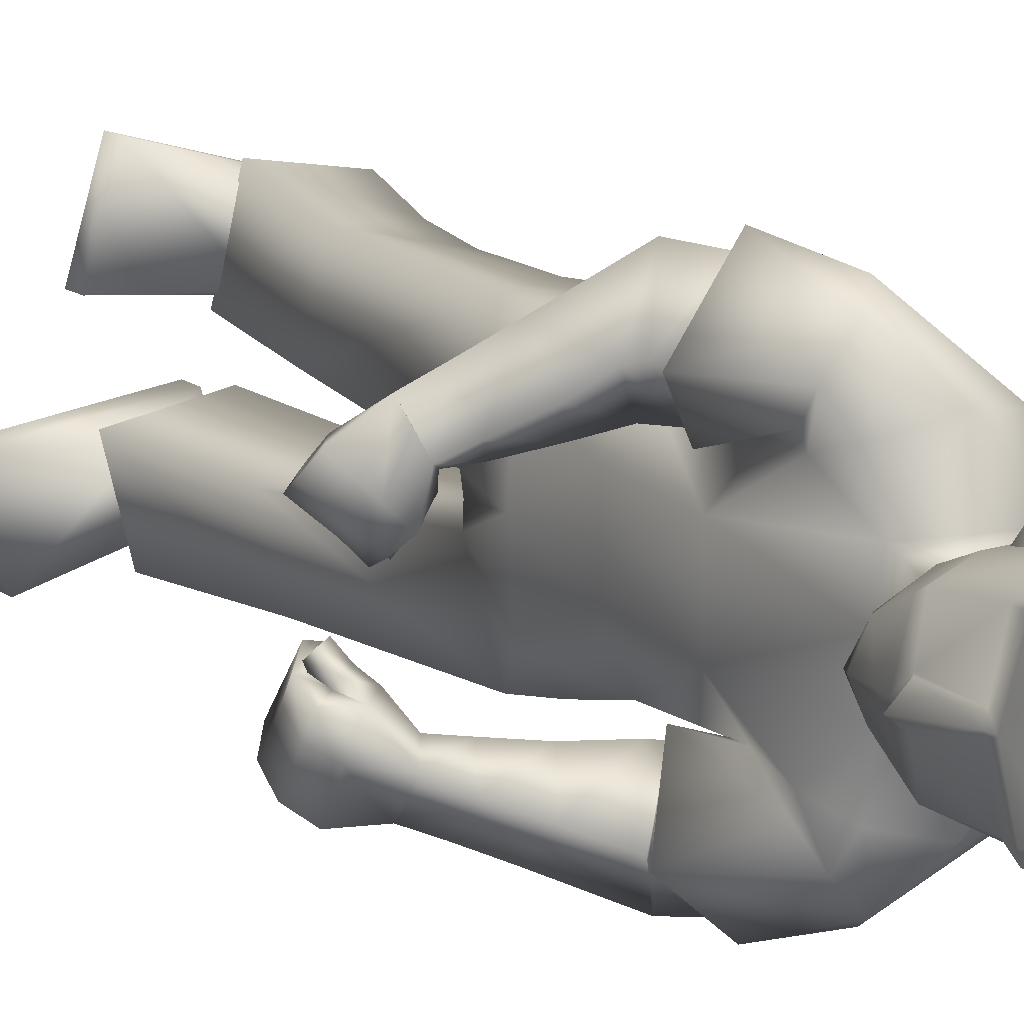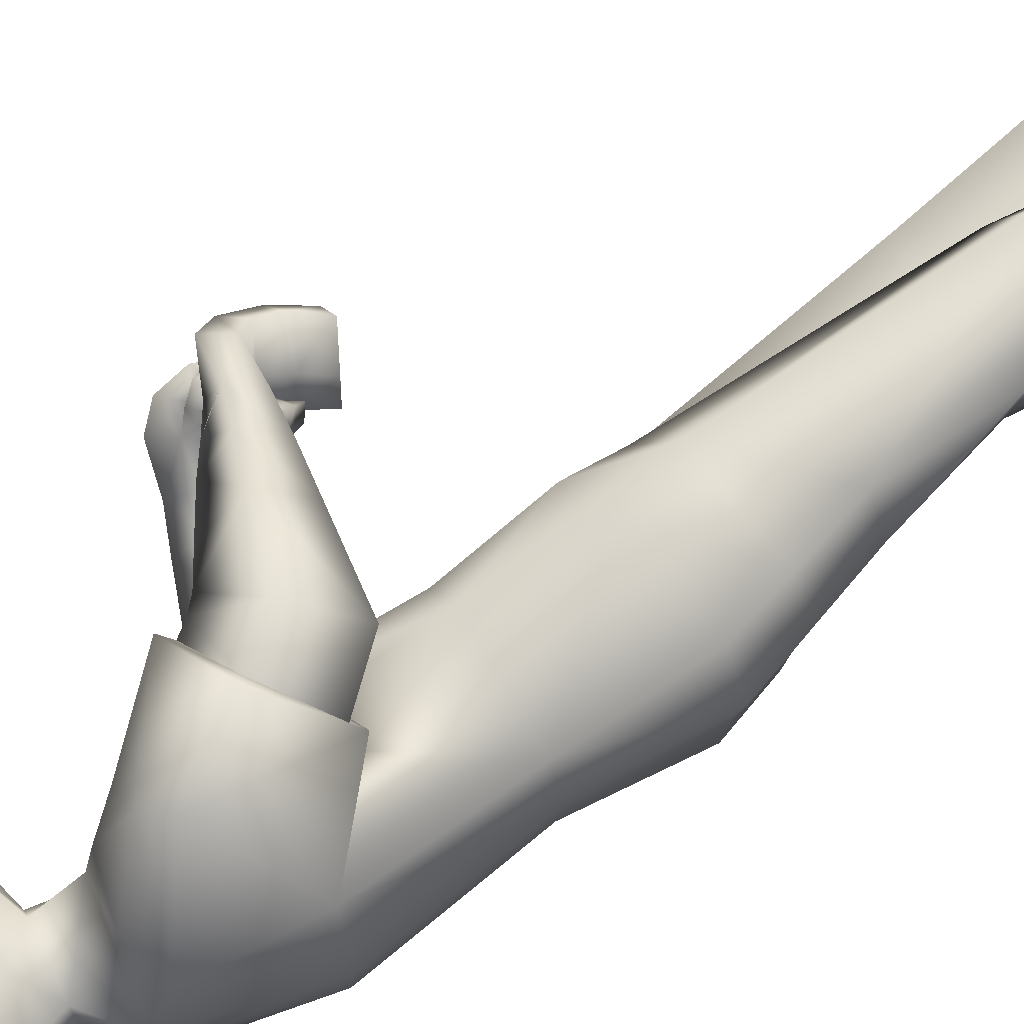
<metadata>
{"format":"obj","ext":"obj","renderer":"f3d","projection":"perspective","resolution":1024,"background":"white","views":[{"elev":15.2,"azim":146.3,"up":"+Z"},{"elev":76.6,"azim":-129.5,"up":"+Z"}]}
</metadata>
<code>
v 0.2374 1.496 0.003079
v 0.2463 1.542 0.003829
v 0.2201 1.528 -0.07435
v 0.2154 1.527 0.07997
v 0.2196 1.531 0.002899
v -0.003694 1.401 0.1696
v -0.05876 0.7576 0.1491
v 0.1374 1.374 0.157
v 0.09054 0.7598 0.1624
v 0.1044 1.001 0.1436
v 0.1302 1.219 0.1272
v -0.0502 1.024 0.1385
v -0.03766 1.246 0.1764
v 0.145 0.7694 0.002847
v -0.008179 1.437 0.07816
v -0.07513 0.7669 -0.01584
v 0.1383 1.39 0.07558
v 0.1472 0.9981 0.05743
v 0.1784 1.197 0.06104
v -0.07379 1.029 0.03062
v -0.07296 1.267 0.03573
v -0.0711 0.8441 0.1525
v 0.07931 0.8488 0.1612
v 0.1413 0.8556 0.1002
v -0.1126 0.8497 0.05812
v 0.1477 0.03945 0.03557
v 0.09502 0.03811 0.202
v -0.1456 0.03664 0.1299
v -0.1412 0.03754 0.001838
v 0.09419 0.3912 0.01946
v 0.05611 0.39 0.1604
v -0.1004 0.3269 0.1384
v -0.0884 0.3266 -0.006605
v -0.02391 0.1176 0.03383
v -0.1134 0.1166 0.121
v -0.0519 0.1168 0.1301
v -0.1078 0.1173 0.02138
v -0.02021 0.0917 0.1746
v -0.1453 0.1272 -0.01267
v 0.0185 0.08488 0.01243
v -0.161 0.1281 0.1531
v 0.1479 -0.001892 0.03528
v 0.09518 -0.003239 0.2018
v -0.1454 -0.004706 0.1296
v -0.141 -0.003806 0.001553
v 0.411 0.91 0.05681
v 0.3532 0.9536 -2.7e-05
v 0.3325 0.9499 0.01976
v 0.3892 0.9071 0.0755
v 0.1817 1.133 0.2891
v 0.1201 1.072 0.2225
v 0.1892 1.114 0.1244
v 0.248 1.173 0.1947
v 0.3773 0.9863 0.01504
v 0.3477 0.9988 0.08128
v 0.3652 0.9989 0.004521
v 0.3284 1.017 0.06287
v 0.2075 1.713 0.08447
v 0.2091 1.465 0.04745
v 0.05284 1.52 0.0629
v 0.1428 1.453 0.05711
v 0.2226 1.548 0.09099
v 0.2197 1.664 0.09635
v 0.005874 1.57 0.08016
v 0.05849 1.473 0.05973
v 0.1661 1.616 0.1203
v 0.1118 1.496 0.08391
v 0.1656 1.489 0.08494
v 0.1549 1.555 0.1048
v 0.2116 1.633 0.09578
v 0.2322 1.634 0.01709
v 0.2497 1.566 0.02723
v 0.07174 1.143 0.2133
v 0.2236 1.21 0.1954
v 0.1476 1.193 0.2829
v 0.154 1.162 0.1185
v 0.05505 1.135 0.2193
v 0.2401 1.221 0.1973
v 0.1442 1.204 0.3067
v 0.1605 1.156 0.1064
v 0.4456 1.021 0.1178
v 0.3541 1.039 0.05155
v 0.4203 0.991 0.1224
v 0.3795 1.065 0.04445
v 0.3574 1.003 0.1447
v 0.3699 1.076 0.1061
v 0.3431 1.042 0.09071
v 0.384 1.036 0.1621
v 0.3504 1.022 0.1186
v 0.3456 0.984 0.01039
v 0.3736 0.9382 0.02
v 0.3523 0.935 0.03923
v 0.3841 1.014 0.08062
v 0.4044 1.048 0.07172
v 0.3584 0.9706 0.02157
v 0.3775 1.056 0.1345
v 0.4556 0.9927 0.08652
v 0.4426 0.9506 0.06373
v 0.3662 1.012 0.02884
v 0.3571 0.9816 0.01855
v 0.4204 0.9395 0.07757
v 0.4306 0.9699 0.0952
v 0.3857 0.9965 1.5e-05
v 0.3929 1.037 0.01884
v 0.3944 0.9944 0.05615
v 0.3795 0.965 0.04292
v 0.4162 1.021 0.04387
v 0.4034 0.9786 0.02419
v 0.31 1.015 0.1566
v 0.3394 1.055 0.1881
v 0.3381 1.104 0.1283
v 0.3089 1.064 0.09714
v 0.2444 1.035 0.1765
v 0.2871 1.144 0.161
v 0.2832 1.082 0.2232
v 0.2469 1.095 0.1122
v 0.3378 1 0.03715
v 0.1617 1.328 0.196
v 0.09048 1.305 0.2766
v 0.3537 0.9843 0.0516
v 0.3603 1.021 0.02878
v 0.3806 0.9998 0.04689
v 0.216 1.472 0.04768
v 0.1137 1.564 0.1425
v 0.1244 1.564 0.1481
v 0.1109 1.619 0.1477
v 0.1215 1.619 0.1533
v 0.1686 1.545 0.1099
v 0.1511 1.629 0.1117
v 0.08089 1.573 0.1204
v -0.05147 0.4891 -0.004325
v -0.06142 0.4843 0.1387
v 0.1347 1.555 0.09395
v -0.04392 0.6589 0.1435
v -0.04913 0.6607 -0.01133
v 0.1309 1.629 0.1008
v 0.1692 1.654 0.1332
v 0.07676 1.658 0.131
v 0.0819 1.755 0.1214
v -0.00271 1.666 0.09489
v 0.2197 1.668 0.1098
v 0.1585 1.757 0.1231
v 0.01105 1.725 0.08919
v 0.209 1.741 0.1024
v 0.008653 1.408 -0.1814
v -0.04078 0.78 -0.2153
v 0.153 1.388 -0.1664
v 0.1083 0.7894 -0.2167
v 0.116 1.012 -0.1627
v 0.1502 1.23 -0.14
v -0.03949 1.033 -0.1679
v -0.01846 1.252 -0.1947
v -0.07291 0.7685 -0.03547
v 0.1371 1.378 -0.00253
v 0.1453 0.7759 -0.02397
v -0.01438 1.426 -0.005965
v -0.07185 1.269 -0.01078
v -0.07205 1.03 -0.01558
v 0.1804 1.199 -0.004857
v 0.1497 0.9998 -0.008511
v 0.151 0.7838 -0.05326
v -0.00325 1.44 -0.08916
v -0.07117 0.7694 -0.05356
v 0.1429 1.393 -0.07974
v 0.1521 1.003 -0.07427
v 0.1823 1.2 -0.07075
v -0.07027 1.032 -0.06178
v -0.07017 1.269 -0.05739
v -0.05158 0.8721 -0.2088
v 0.09842 0.877 -0.2008
v -0.1032 0.8567 -0.03045
v 0.1567 0.865 -0.01571
v 0.1538 0.8739 -0.1328
v -0.1031 0.8633 -0.1195
v 0.2985 0.04518 -0.1151
v 0.2461 0.04409 -0.2816
v 0.005327 0.04274 -0.2099
v 0.009487 0.04348 -0.08185
v 0.1623 0.4225 -0.08925
v 0.1257 0.4197 -0.2305
v -0.007602 0.3179 -0.2119
v 0.003816 0.3163 -0.06695
v 0.1269 0.1234 -0.1135
v 0.03754 0.1227 -0.2008
v 0.09909 0.1228 -0.2099
v 0.043 0.1233 -0.1012
v 0.134 0.1149 -0.2544
v 0.003642 0.1089 -0.06741
v 0.1728 0.1138 -0.09214
v -0.01143 0.1106 -0.2332
v 0.2986 0.003833 -0.1148
v 0.2462 0.002743 -0.2814
v 0.005446 0.001396 -0.2097
v 0.009606 0.00213 -0.08162
v 0.4574 0.9383 -0.1401
v 0.4422 0.9794 -0.05911
v 0.4141 0.98 -0.06581
v 0.429 0.9397 -0.1452
v 0.1909 1.147 -0.3109
v 0.1414 1.085 -0.2356
v 0.2067 1.152 -0.1439
v 0.2477 1.216 -0.2232
v 0.4636 1.014 -0.06534
v 0.4092 1.03 -0.1165
v 0.4588 1.028 -0.05148
v 0.4055 1.048 -0.08919
v 0.2124 1.715 -0.07545
v 0.2188 1.725 0.004892
v 0.2316 1.457 0.002501
v 0.02327 1.526 -0.002969
v 0.2119 1.466 -0.04357
v 0.05622 1.52 -0.06722
v 0.1461 1.456 -0.05857
v 0.2842 1.574 0.005325
v 0.2456 1.662 0.005065
v 0.228 1.55 -0.08447
v 0.2253 1.666 -0.08758
v -0.02468 1.575 -0.004137
v 0.01099 1.571 -0.0865
v 0.04688 1.476 -0.003059
v 0.06208 1.475 -0.06517
v 0.16 1.452 -0.000304
v 0.1734 1.619 -0.1157
v 0.1167 1.498 -0.08531
v 0.1708 1.491 -0.08315
v 0.237 1.469 0.00279
v 0.1613 1.558 -0.1023
v 0.2172 1.635 -0.08816
v 0.2449 1.643 0.004838
v 0.2329 1.634 -0.00836
v 0.2511 1.566 -0.01881
v 0.2538 1.557 0.004219
v 0.09267 1.156 -0.22
v 0.2439 1.226 -0.2252
v 0.1563 1.206 -0.3003
v 0.1876 1.177 -0.1385
v 0.07597 1.147 -0.2235
v 0.2602 1.238 -0.2288
v 0.151 1.218 -0.3231
v 0.1964 1.172 -0.1269
v 0.4708 1.053 -0.2035
v 0.4327 1.067 -0.09556
v 0.4444 1.025 -0.1957
v 0.4573 1.093 -0.1039
v 0.3878 1.039 -0.1806
v 0.4087 1.113 -0.1487
v 0.3869 1.08 -0.1259
v 0.4092 1.072 -0.2049
v 0.3871 1.059 -0.1541
v 0.437 1.016 -0.04737
v 0.4475 0.9649 -0.08763
v 0.4193 0.9659 -0.09355
v 0.4399 1.044 -0.1372
v 0.4626 1.078 -0.1411
v 0.4421 1.001 -0.0621
v 0.409 1.093 -0.1773
v 0.4932 1.021 -0.1838
v 0.4881 0.9771 -0.1597
v 0.4492 1.039 -0.08663
v 0.4419 1.009 -0.07509
v 0.4611 0.9693 -0.1607
v 0.4653 1.001 -0.1792
v 0.4778 1.02 -0.07315
v 0.4796 1.062 -0.09081
v 0.4574 1.023 -0.1257
v 0.4465 0.9935 -0.1085
v 0.4848 1.048 -0.1252
v 0.4781 1.003 -0.104
v 0.3426 1.046 -0.1874
v 0.3651 1.086 -0.2247
v 0.3671 1.138 -0.1686
v 0.3447 1.099 -0.1315
v 0.2741 1.059 -0.2012
v 0.3092 1.172 -0.196
v 0.3035 1.107 -0.2545
v 0.2789 1.124 -0.1409
v 0.4225 1.031 -0.07106
v 0.1588 1.352 -0.2184
v 0.09911 1.317 -0.2863
v 0.4274 1.014 -0.09093
v 0.4475 1.049 -0.07386
v 0.4545 1.026 -0.09815
v 0.2188 1.473 -0.04323
v 0.1225 1.567 -0.1423
v 0.1334 1.567 -0.1472
v 0.1199 1.622 -0.1465
v 0.1308 1.622 -0.1514
v 0.1753 1.548 -0.1067
v 0.1579 1.631 -0.1079
v 0.08833 1.575 -0.122
v 0.002462 0.4946 -0.06401
v -0.005304 0.4936 -0.2072
v 0.1404 1.557 -0.09266
v -0.01418 0.6694 -0.2066
v -0.02492 0.6654 -0.05497
v 0.137 1.631 -0.09824
v 0.1772 1.656 -0.1277
v 0.0848 1.66 -0.1311
v 0.08927 1.757 -0.1191
v 0.08488 1.779 0.001345
v 0.003261 1.668 -0.09971
v -0.03491 1.668 -0.003486
v 0.2262 1.671 -0.1009
v 0.1658 1.76 -0.1161
v 0.0166 1.727 -0.09195
v -0.004195 1.745 -0.001736
v 0.1614 1.781 0.003719
v 0.2196 1.757 0.005257
v 0.215 1.743 -0.09263
v 0.2328 1.191 0.2004
v 0.1626 1.145 0.1236
v 0.2457 1.215 -0.2305
v 0.1904 1.165 -0.1447
v 0.253 1.553 0.004152
v 0.25 1.566 -0.02215
v 0.2485 1.565 0.03012
v 0.06041 1.404 0.1794
v 0.1592 1.312 0.1355
v 0.1208 1.332 0.2494
v 0.1571 1.298 0.1544
v 0.07343 1.413 -0.1879
v 0.1767 1.326 -0.1456
v 0.1201 1.356 -0.2628
v 0.1701 1.311 -0.1758
v 0.1476 1.193 0.2829
v 0.07174 1.143 0.2133
v 0.154 1.162 0.1185
v 0.2236 1.21 0.1954
v 0.1563 1.206 -0.3003
v 0.09267 1.156 -0.22
v 0.1876 1.177 -0.1385
v 0.2439 1.226 -0.2252
v -0.0519 0.1168 0.1301
v -0.1134 0.1166 0.121
v -0.1078 0.1173 0.02138
v -0.02391 0.1176 0.03383
v 0.0185 0.08488 0.01243
v -0.02021 0.0917 0.1746
v -0.161 0.1281 0.1531
v -0.1453 0.1272 -0.01267
v 0.09909 0.1228 -0.2099
v 0.03754 0.1227 -0.2008
v 0.043 0.1233 -0.1012
v 0.1269 0.1234 -0.1135
v 0.1728 0.1138 -0.09214
v 0.134 0.1149 -0.2544
v -0.01143 0.1106 -0.2332
v 0.003642 0.1089 -0.06741
v 0.1479 -0.001892 0.03528
v 0.09518 -0.003239 0.2018
v -0.1454 -0.004706 0.1296
v -0.141 -0.003806 0.001553
v 0.2986 0.003833 -0.1148
v 0.2462 0.002743 -0.2814
v 0.005446 0.001396 -0.2097
v 0.009606 0.00213 -0.08162
v 0.221 1.529 0.08016
v 0.2257 1.531 -0.07416
v 0.2503 1.539 0.003924
v 0.2459 1.515 0.003544
v -0.09663 0.7618 0.06382
v -0.0853 0.7732 -0.1345
v -0.07842 0.6606 0.0611
v -0.05019 0.6638 -0.1265
f 3 2 5
f 1 5 4
f 5 1 3
f 5 2 4
f 170 151 149
f 20 13 21
f 25 12 20
f 27 336 333
f 21 6 15
f 160 19 18
f 172 18 24
f 19 154 17
f 12 11 13
f 317 17 15
f 17 8 318
f 24 10 23
f 10 19 11
f 21 156 157
f 153 14 16
f 171 20 158
f 20 157 158
f 16 171 153
f 9 24 23
f 14 172 24
f 16 361 25
f 7 23 22
f 42 29 26
f 335 28 334
f 336 29 335
f 28 333 334
f 7 134 9
f 30 135 14
f 16 135 363
f 9 30 14
f 38 35 339
f 337 37 34
f 39 35 37
f 337 36 38
f 31 40 30
f 340 32 33
f 40 33 30
f 32 338 31
f 349 351 352
f 28 43 27
f 45 28 29
f 43 26 27
f 48 91 92
f 47 100 103
f 108 47 103
f 106 49 101
f 330 313 236
f 326 311 51
f 328 311 76
f 326 50 325
f 87 109 112
f 110 86 111
f 86 112 111
f 109 88 110
f 215 58 63
f 66 138 130
f 65 67 60
f 60 220 65
f 222 59 61
f 154 61 17
f 15 220 156
f 17 65 15
f 130 60 67
f 64 210 60
f 209 123 59
f 229 72 214
f 62 66 128
f 124 136 133
f 59 123 68
f 128 67 68
f 61 59 68
f 61 68 67
f 58 141 63
f 229 215 71
f 70 137 66
f 71 316 72
f 63 71 215
f 232 214 72
f 73 79 77
f 78 327 80
f 75 78 79
f 327 77 80
f 11 80 77
f 78 118 319
f 80 11 320
f 77 119 13
f 93 85 89
f 94 86 96
f 87 55 89
f 89 55 93
f 82 86 84
f 83 88 85
f 97 83 102
f 88 94 96
f 117 95 120
f 100 92 106
f 46 108 98
f 49 91 46
f 54 90 56
f 82 57 87
f 54 121 122
f 120 54 122
f 56 117 121
f 97 94 81
f 98 107 97
f 82 105 93
f 99 106 105
f 46 101 49
f 98 102 101
f 93 102 83
f 105 101 102
f 94 104 84
f 107 103 104
f 104 82 84
f 103 99 104
f 113 110 115
f 111 116 114
f 115 111 114
f 112 113 116
f 52 113 51
f 115 53 50
f 114 52 53
f 51 115 50
f 13 119 6
f 318 320 11
f 319 8 317
f 121 57 82
f 55 122 93
f 122 82 93
f 57 120 55
f 67 65 61
f 123 360 357
f 68 123 357
f 127 124 125
f 136 127 129
f 125 133 69
f 129 125 69
f 128 66 130
f 364 292 291
f 134 31 9
f 135 16 14
f 292 364 294
f 132 32 31
f 30 33 131
f 308 58 208
f 142 300 139
f 143 300 306
f 142 138 137
f 144 137 141
f 64 302 218
f 138 64 130
f 138 143 140
f 143 302 140
f 144 307 142
f 63 141 70
f 167 152 151
f 174 151 169
f 344 176 341
f 168 145 152
f 166 160 165
f 165 172 173
f 166 154 159
f 151 150 149
f 164 147 321
f 322 164 166
f 149 173 170
f 149 166 165
f 156 168 157
f 153 161 155
f 171 167 174
f 157 167 158
f 171 163 153
f 148 173 161
f 161 172 155
f 163 174 362
f 146 170 148
f 178 191 175
f 343 177 178
f 344 178 175
f 341 177 342
f 146 148 294
f 295 179 161
f 163 364 295
f 148 179 180
f 184 187 347
f 345 186 188
f 188 184 347
f 185 345 187
f 180 189 346
f 181 348 182
f 182 189 179
f 181 346 190
f 355 353 356
f 177 192 193
f 177 194 178
f 175 192 176
f 251 197 252
f 260 196 263
f 268 196 251
f 266 198 252
f 329 312 199
f 332 313 312
f 330 199 200
f 269 247 272
f 270 246 248
f 272 246 271
f 269 248 245
f 215 207 208
f 223 298 297
f 221 212 224
f 220 212 221
f 222 211 209
f 154 213 222
f 162 220 221
f 164 221 213
f 212 290 224
f 210 219 212
f 209 283 226
f 231 229 214
f 216 223 228
f 296 284 293
f 211 225 283
f 224 288 225
f 213 225 211
f 213 224 225
f 207 303 309
f 229 230 215
f 228 297 303
f 230 231 315
f 230 217 215
f 232 231 214
f 239 233 237
f 238 331 234
f 238 235 239
f 237 331 240
f 152 240 150
f 323 238 239
f 324 240 238
f 279 237 152
f 245 253 249
f 246 254 256
f 247 204 206
f 249 253 204
f 246 242 244
f 243 248 241
f 243 257 262
f 248 254 241
f 277 255 250
f 260 252 197
f 268 195 258
f 198 251 252
f 203 250 255
f 242 247 206
f 281 203 282
f 280 203 255
f 277 205 281
f 254 257 241
f 267 258 257
f 242 265 259
f 259 266 260
f 261 195 198
f 262 258 261
f 253 262 265
f 265 261 266
f 254 264 267
f 267 263 268
f 242 264 244
f 259 263 264
f 273 270 269
f 276 271 274
f 275 271 270
f 273 272 276
f 201 273 276
f 202 275 199
f 201 274 202
f 200 275 273
f 152 145 279
f 322 150 324
f 147 323 321
f 206 281 242
f 204 282 280
f 242 282 253
f 206 280 277
f 224 213 221
f 283 360 226
f 358 225 288
f 284 287 285
f 296 287 286
f 293 285 227
f 289 285 287
f 288 290 223
f 132 33 32
f 294 180 292
f 295 161 163
f 292 182 291
f 292 180 181
f 179 291 182
f 207 308 208
f 300 304 299
f 305 300 299
f 298 304 297
f 297 309 303
f 219 302 301
f 219 298 290
f 298 305 299
f 302 305 301
f 307 309 304
f 217 228 303
f 53 311 310
f 310 50 53
f 311 52 51
f 313 202 312
f 312 202 199
f 313 200 201
f 315 228 230
f 231 314 315
f 314 72 316
f 316 70 62
f 325 310 328
f 77 13 11
f 6 319 317
f 118 318 8
f 145 323 279
f 322 278 147
f 316 62 357
f 315 314 359
f 360 359 357
f 358 359 360
f 146 364 362
f 363 7 361
f 174 169 362
f 169 146 362
f 361 7 22
f 22 25 361
f 364 291 295
f 135 131 363
f 131 132 363
f 134 363 132
f 363 361 16
f 364 163 362
f 23 12 22
f 170 169 151
f 20 12 13
f 25 22 12
f 27 26 336
f 21 13 6
f 160 159 19
f 172 160 18
f 19 159 154
f 12 10 11
f 15 6 317
f 317 8 17
f 318 11 19
f 19 17 318
f 24 18 10
f 10 18 19
f 21 15 156
f 153 155 14
f 171 25 20
f 20 21 157
f 16 25 171
f 9 14 24
f 14 155 172
f 7 9 23
f 42 45 29
f 335 29 28
f 336 26 29
f 28 27 333
f 30 131 135
f 9 31 30
f 38 36 35
f 337 39 37
f 39 339 35
f 337 34 36
f 31 338 40
f 340 41 32
f 40 340 33
f 32 41 338
f 349 350 351
f 28 44 43
f 45 44 28
f 43 42 26
f 48 47 91
f 47 48 100
f 108 91 47
f 106 92 49
f 330 200 313
f 326 76 311
f 328 310 311
f 326 51 50
f 87 85 109
f 110 88 86
f 86 87 112
f 109 85 88
f 215 208 58
f 66 137 138
f 60 210 220
f 222 209 59
f 154 222 61
f 15 65 220
f 17 61 65
f 130 64 60
f 64 218 210
f 209 226 123
f 229 71 72
f 62 70 66
f 124 126 136
f 128 130 67
f 58 144 141
f 70 141 137
f 63 70 71
f 73 75 79
f 78 74 327
f 75 74 78
f 327 73 77
f 319 119 79
f 79 78 319
f 320 118 78
f 78 80 320
f 77 79 119
f 93 83 85
f 94 84 86
f 87 57 55
f 82 87 86
f 83 81 88
f 97 81 83
f 88 81 94
f 117 90 95
f 100 48 92
f 46 91 108
f 49 92 91
f 54 95 90
f 54 56 121
f 120 95 54
f 56 90 117
f 97 107 94
f 98 108 107
f 82 99 105
f 99 100 106
f 46 98 101
f 98 97 102
f 93 105 102
f 105 106 101
f 94 107 104
f 107 108 103
f 104 99 82
f 103 100 99
f 113 109 110
f 111 112 116
f 115 110 111
f 112 109 113
f 52 116 113
f 115 114 53
f 114 116 52
f 51 113 115
f 319 118 8
f 121 117 57
f 55 120 122
f 122 121 82
f 57 117 120
f 123 226 360
f 357 62 128
f 128 68 357
f 127 126 124
f 136 126 127
f 125 124 133
f 129 127 125
f 134 132 31
f 308 144 58
f 142 307 300
f 143 139 300
f 142 139 138
f 144 142 137
f 64 140 302
f 138 140 64
f 138 139 143
f 143 306 302
f 144 308 307
f 167 168 152
f 174 167 151
f 344 175 176
f 168 162 145
f 166 159 160
f 165 160 172
f 166 164 154
f 151 152 150
f 321 145 162
f 162 164 321
f 166 150 322
f 322 147 164
f 149 165 173
f 149 150 166
f 156 162 168
f 153 163 161
f 171 158 167
f 157 168 167
f 171 174 163
f 148 170 173
f 161 173 172
f 146 169 170
f 178 194 191
f 343 342 177
f 344 343 178
f 341 176 177
f 295 291 179
f 148 161 179
f 184 185 187
f 345 183 186
f 188 186 184
f 185 183 345
f 180 179 189
f 181 190 348
f 182 348 189
f 181 180 346
f 355 354 353
f 177 176 192
f 177 193 194
f 175 191 192
f 251 196 197
f 260 197 196
f 268 263 196
f 266 261 198
f 329 332 312
f 332 236 313
f 330 329 199
f 269 245 247
f 270 271 246
f 272 247 246
f 269 270 248
f 215 217 207
f 223 290 298
f 220 210 212
f 222 213 211
f 154 164 213
f 162 156 220
f 164 162 221
f 212 219 290
f 210 218 219
f 209 211 283
f 231 230 229
f 216 288 223
f 296 286 284
f 224 290 288
f 207 217 303
f 228 223 297
f 230 228 217
f 239 235 233
f 238 240 331
f 238 234 235
f 237 233 331
f 152 237 240
f 239 279 323
f 323 278 238
f 238 278 324
f 324 150 240
f 279 239 237
f 245 243 253
f 246 244 254
f 247 249 204
f 246 247 242
f 243 245 248
f 243 241 257
f 248 256 254
f 277 280 255
f 260 266 252
f 268 251 195
f 198 195 251
f 203 205 250
f 281 205 203
f 280 282 203
f 277 250 205
f 254 267 257
f 267 268 258
f 242 253 265
f 259 265 266
f 261 258 195
f 262 257 258
f 253 243 262
f 265 262 261
f 254 244 264
f 267 264 263
f 242 259 264
f 259 260 263
f 273 275 270
f 276 272 271
f 275 274 271
f 273 269 272
f 201 200 273
f 202 274 275
f 201 276 274
f 200 199 275
f 147 278 323
f 206 277 281
f 204 253 282
f 242 281 282
f 206 204 280
f 283 358 360
f 288 216 358
f 358 283 225
f 284 286 287
f 296 289 287
f 293 284 285
f 289 227 285
f 132 131 33
f 294 148 180
f 292 181 182
f 207 309 308
f 300 307 304
f 305 306 300
f 298 299 304
f 297 304 309
f 219 218 302
f 219 301 298
f 298 301 305
f 302 306 305
f 307 308 309
f 53 52 311
f 313 201 202
f 315 216 228
f 231 232 314
f 314 232 72
f 316 71 70
f 325 50 310
f 6 119 319
f 118 320 318
f 145 321 323
f 322 324 278
f 357 359 316
f 359 314 316
f 359 358 315
f 358 216 315
f 146 294 364
f 363 134 7
f 23 10 12

</code>
